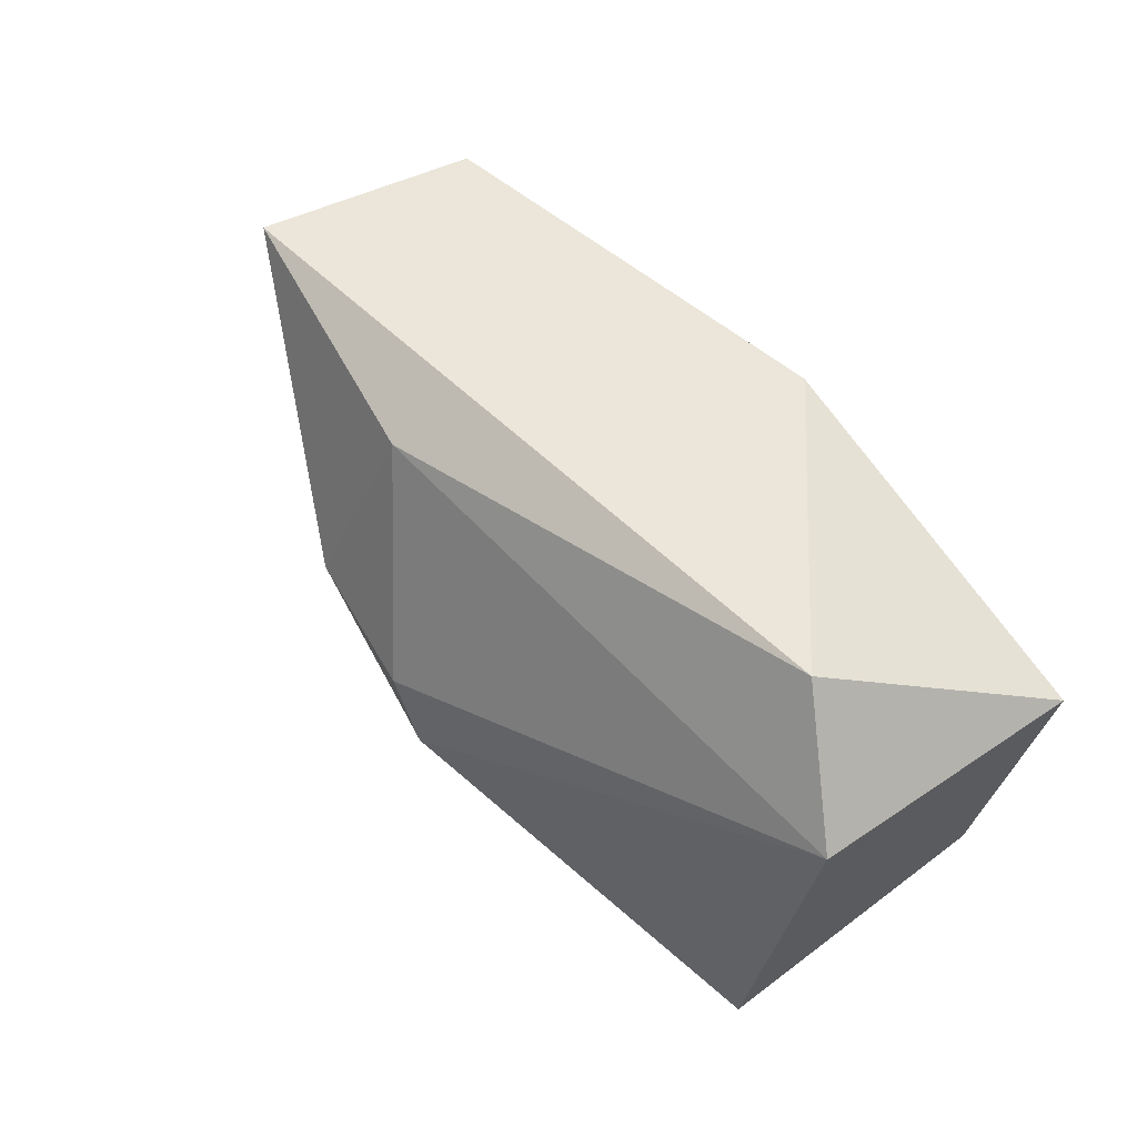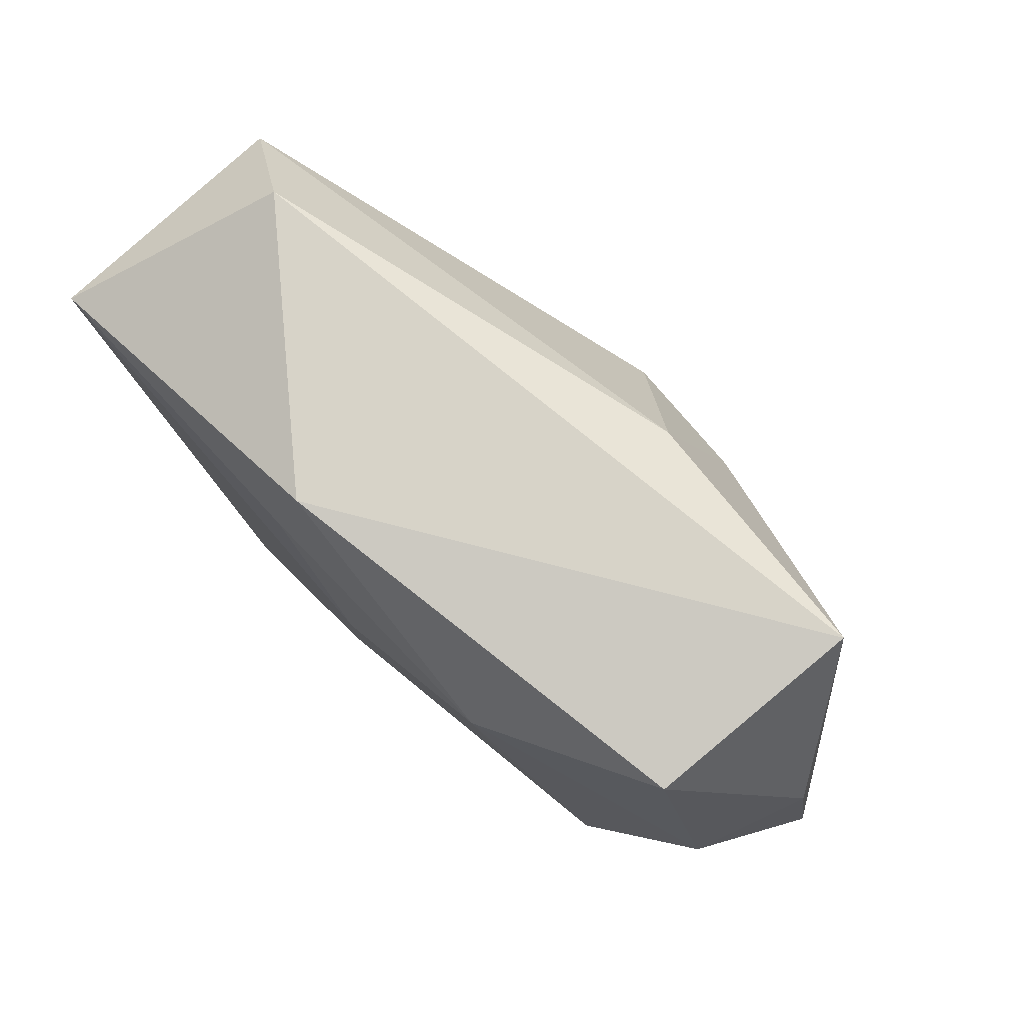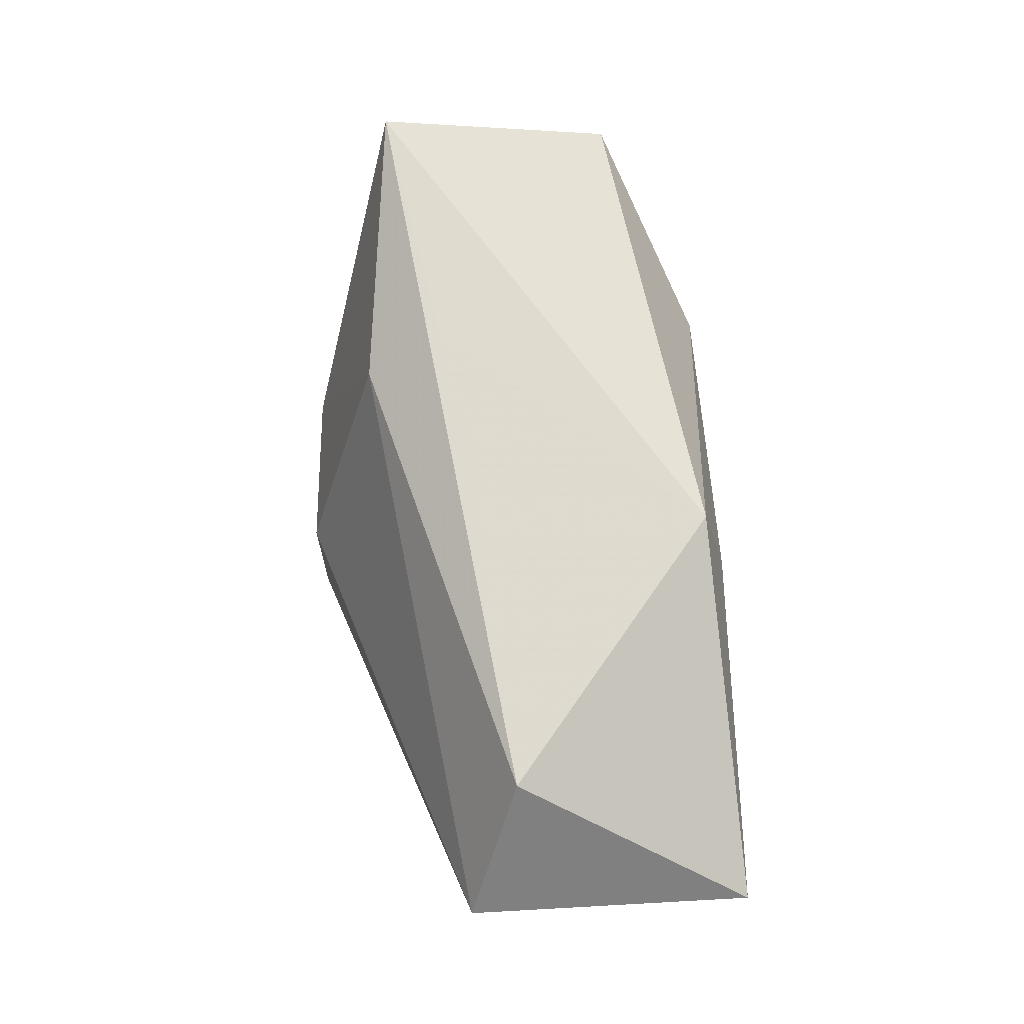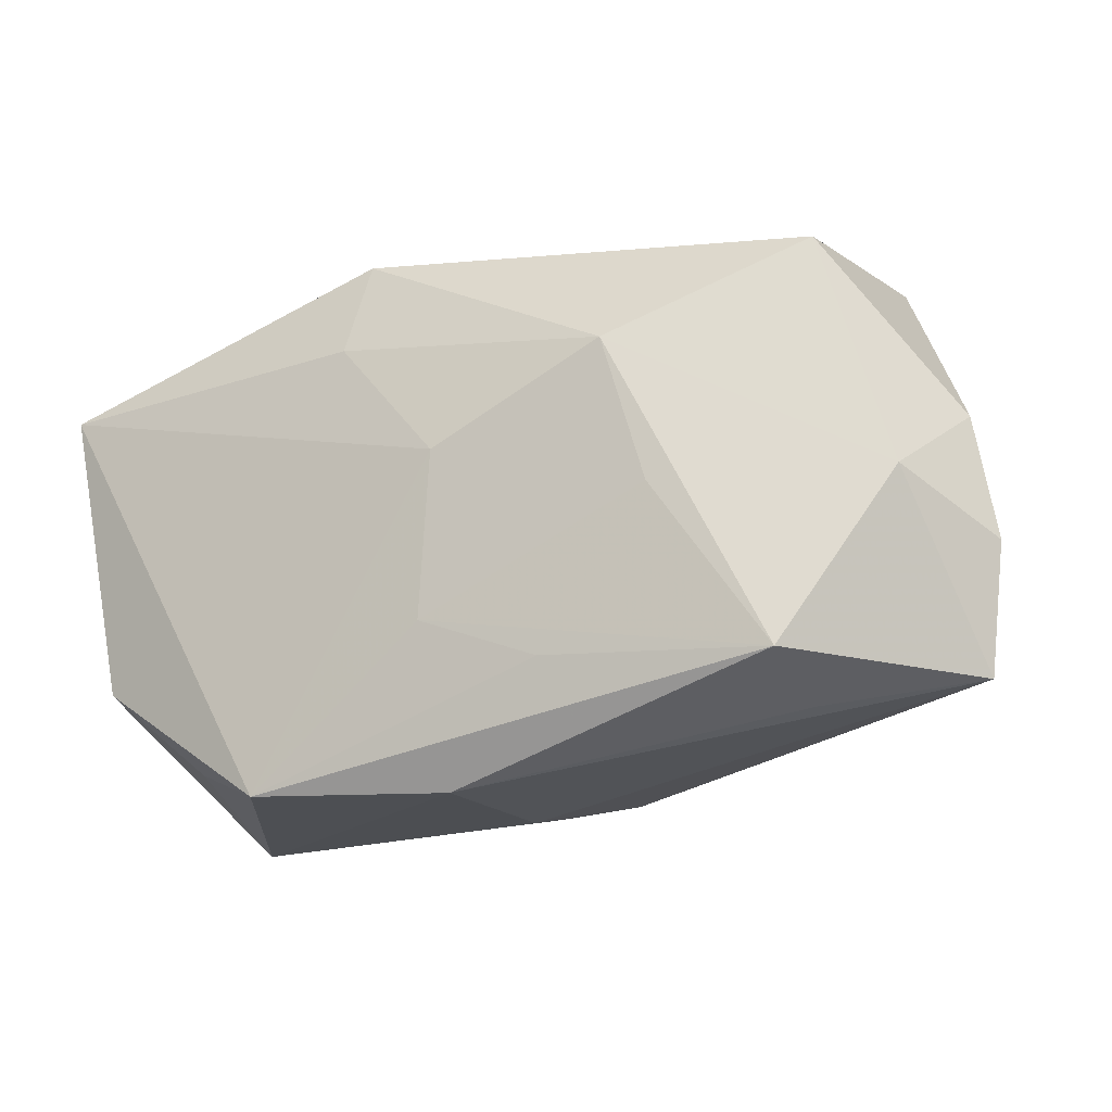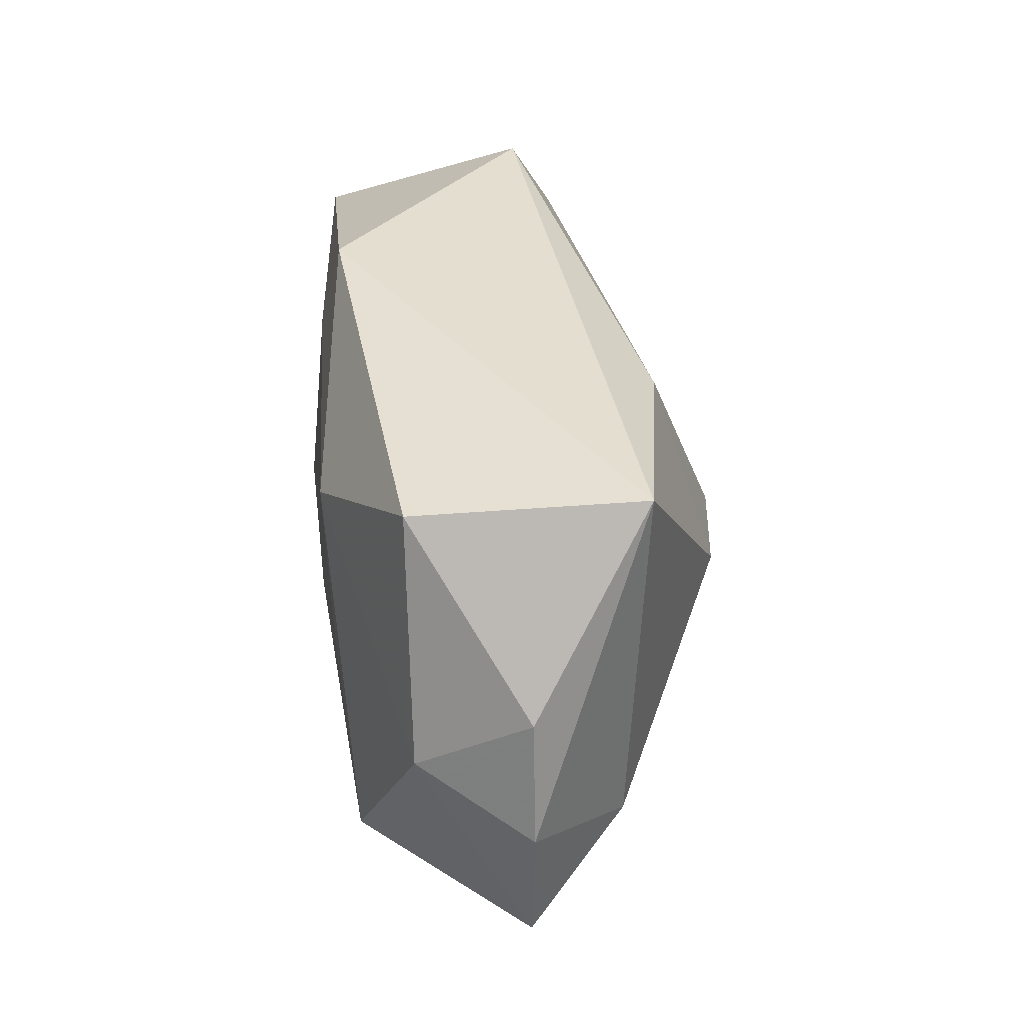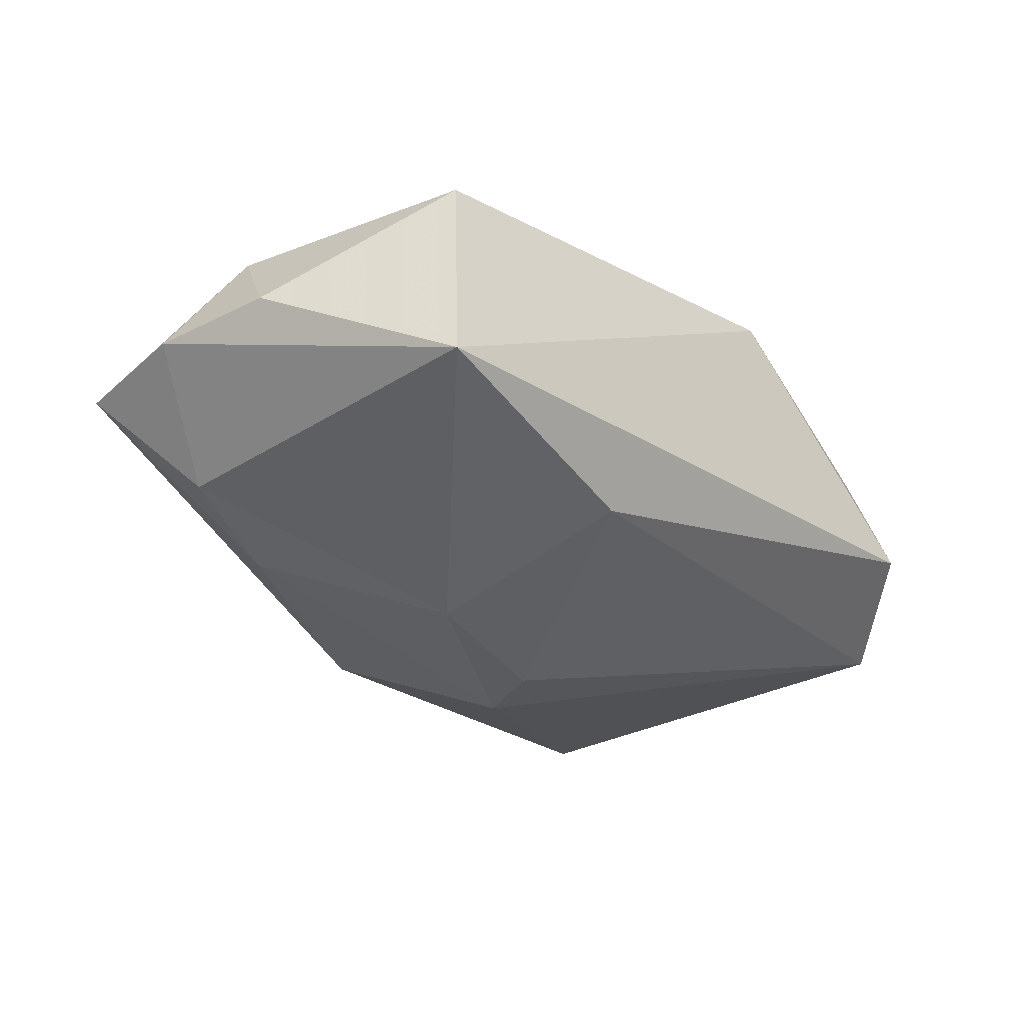
<metadata>
{"format":"obj","ext":"obj","renderer":"f3d","projection":"perspective","resolution":1024,"background":"white","views":[{"elev":53.5,"azim":-125.6,"up":"+Y"},{"elev":78.9,"azim":46.6,"up":"+Y"},{"elev":70.0,"azim":-93.2,"up":"+Y"},{"elev":-16.8,"azim":27.8,"up":"+Y"},{"elev":35.8,"azim":87.6,"up":"+Y"},{"elev":-34.8,"azim":133.5,"up":"+Z"}]}
</metadata>
<code>
v 0.01514 0.002289 -0.02288
v 0.006016 -0.02417 -0.01492
v -0.001083 -0.02541 -0.01158
v 0.02657 -0.01471 -0.01471
v 0.03555 0.02317 0.008436
v 0.01303 0.02555 -0.009407
v 0.01105 -0.01597 0.01686
v -0.04295 0.01517 0.01714
v -0.008483 0.02646 0.01521
v 0.0007073 0.004735 0.01873
v 0.03702 0.02531 -0.01382
v -0.01012 0.01707 0.01751
v 0.03276 -0.01702 0.014
v -0.03514 -0.02704 -0.009102
v -0.03336 0.02588 -0.004238
v 0.04702 -0.01801 -0.002751
v -0.03778 -0.01412 0.01567
v -0.0277 -0.02276 0.01342
v 0.01059 0.02093 -0.01666
v -0.001588 -0.007197 -0.02348
v -0.01825 -0.02655 0.01873
v -0.04283 0.01438 -0.009033
v 0.04272 -7.917e-05 0.008085
v -8.531e-05 -0.02704 -0.003723
v 0.03791 -0.01105 -0.01216
v 0.01762 0.01347 0.01698
v -0.0004103 -0.01168 0.01862
v 0.04621 0.007185 -0.002822
v 0.03255 -0.02041 0.004143
v 0.02174 -0.0008735 0.01619
v 0.04842 -0.005091 -0.002922
v 0.0005884 -0.02704 0.01405
v 0.001387 7.016e-05 -0.02409
f 15 11 19
f 6 11 15
f 15 9 6
f 6 9 11
f 8 9 15
f 8 12 9
f 10 12 8
f 21 8 17
f 10 8 21
f 21 27 10
f 11 9 5
f 22 14 17
f 17 8 22
f 22 8 15
f 22 19 33
f 15 19 22
f 13 21 32
f 32 14 24
f 32 21 14
f 17 14 18
f 18 21 17
f 14 21 18
f 13 27 7
f 7 21 13
f 27 21 7
f 10 27 26
f 26 5 9
f 26 12 10
f 9 12 26
f 13 32 29
f 11 25 1
f 33 19 1
f 1 19 11
f 25 4 1
f 13 29 16
f 16 4 25
f 16 32 24
f 16 29 32
f 20 22 33
f 14 22 20
f 33 1 20
f 20 1 4
f 30 27 13
f 13 26 30
f 30 26 27
f 24 14 3
f 13 16 23
f 23 26 13
f 5 26 23
f 4 16 2
f 2 20 4
f 2 16 24
f 24 3 2
f 14 20 2
f 2 3 14
f 11 5 28
f 5 23 28
f 31 23 16
f 31 28 23
f 11 28 31
f 31 25 11
f 31 16 25

</code>
